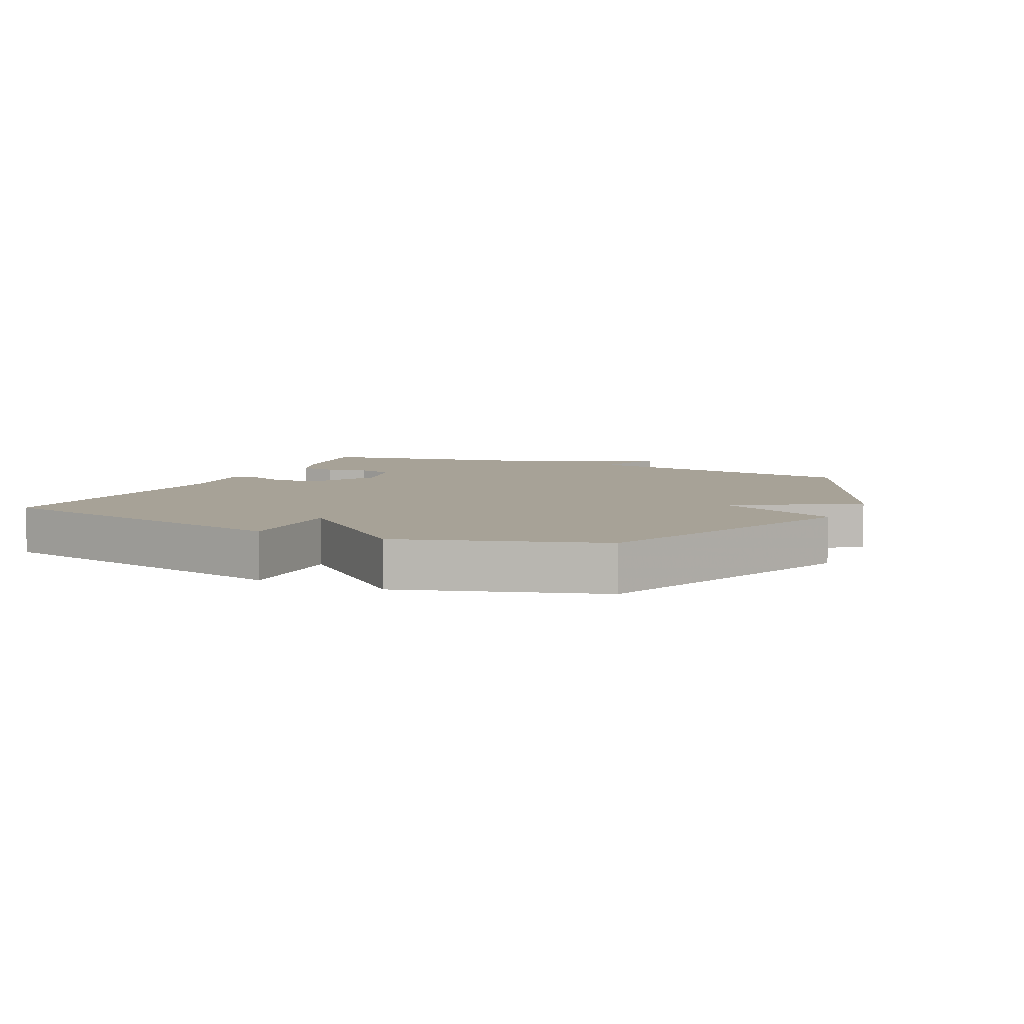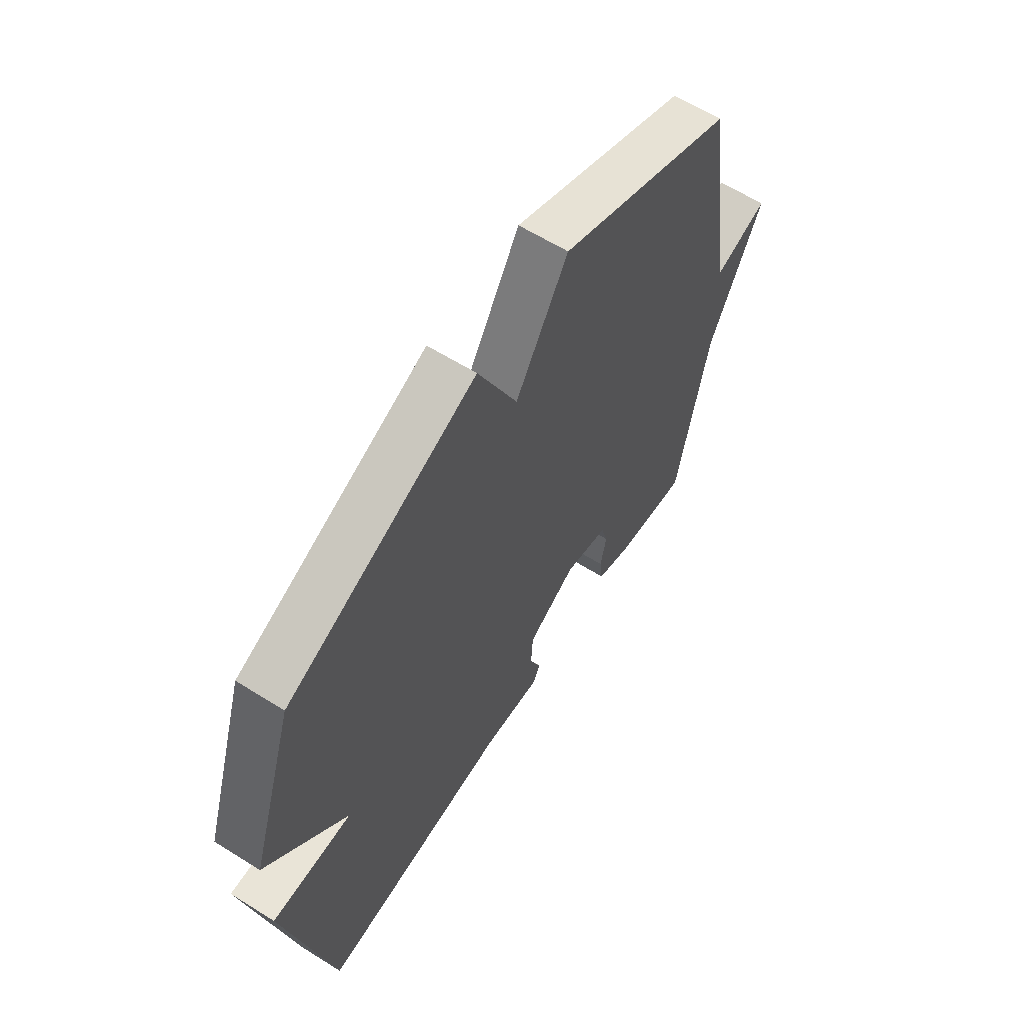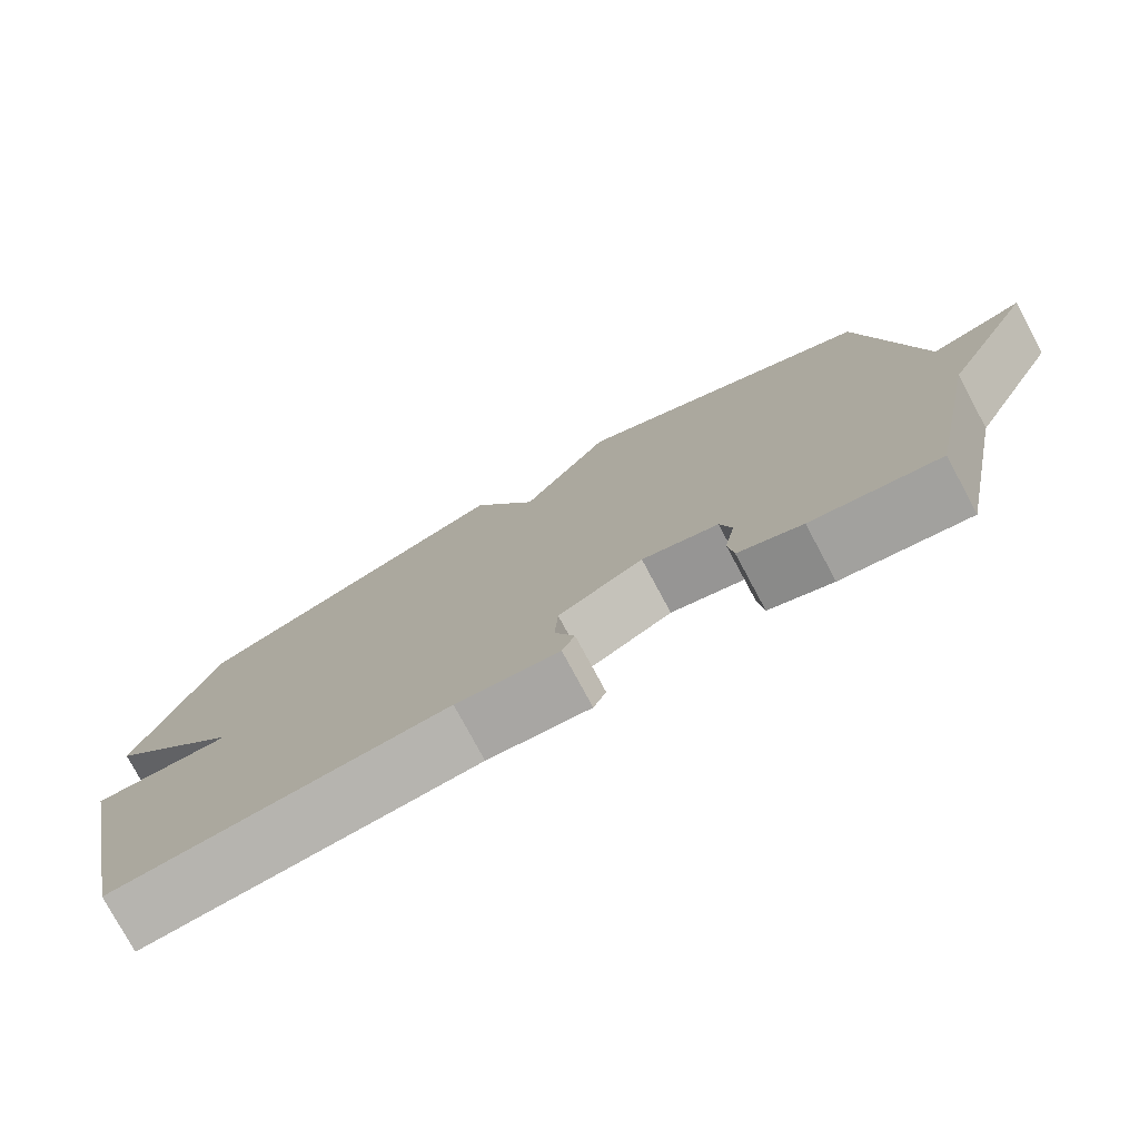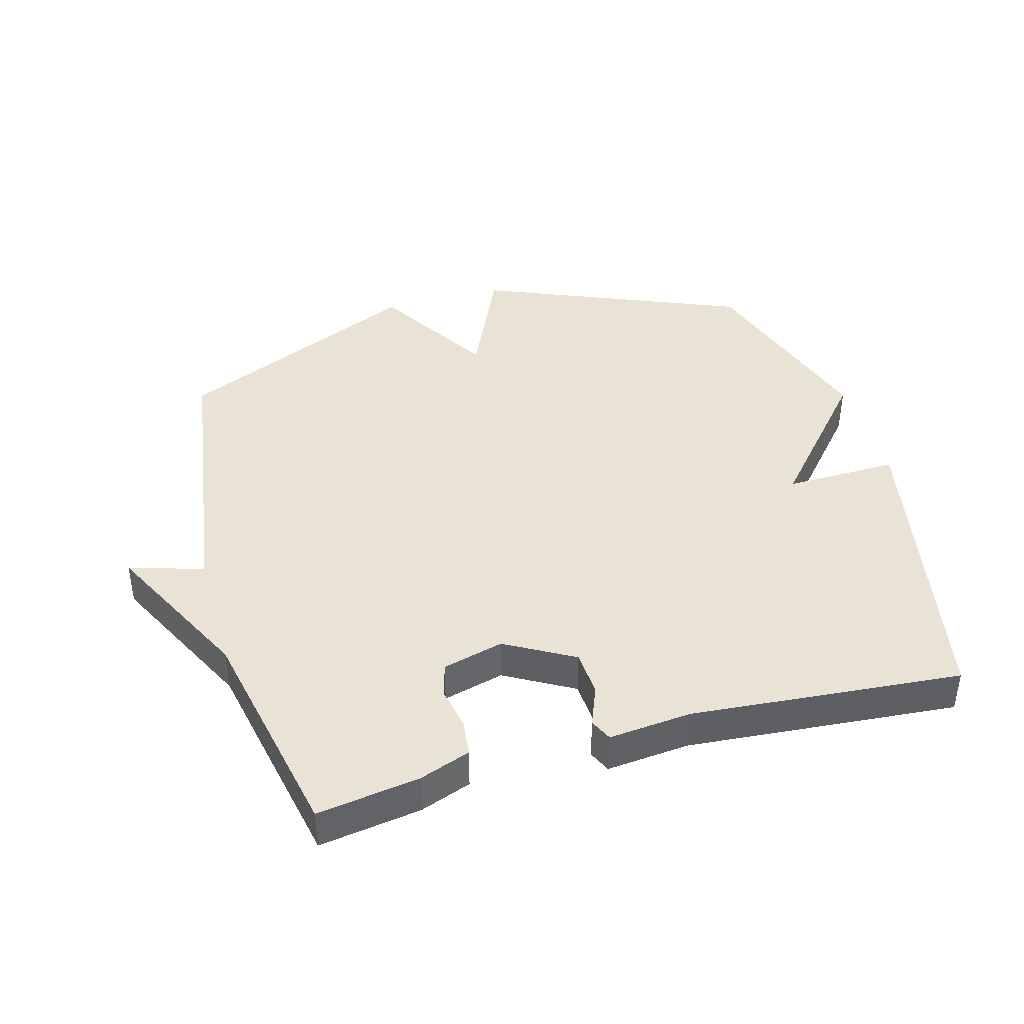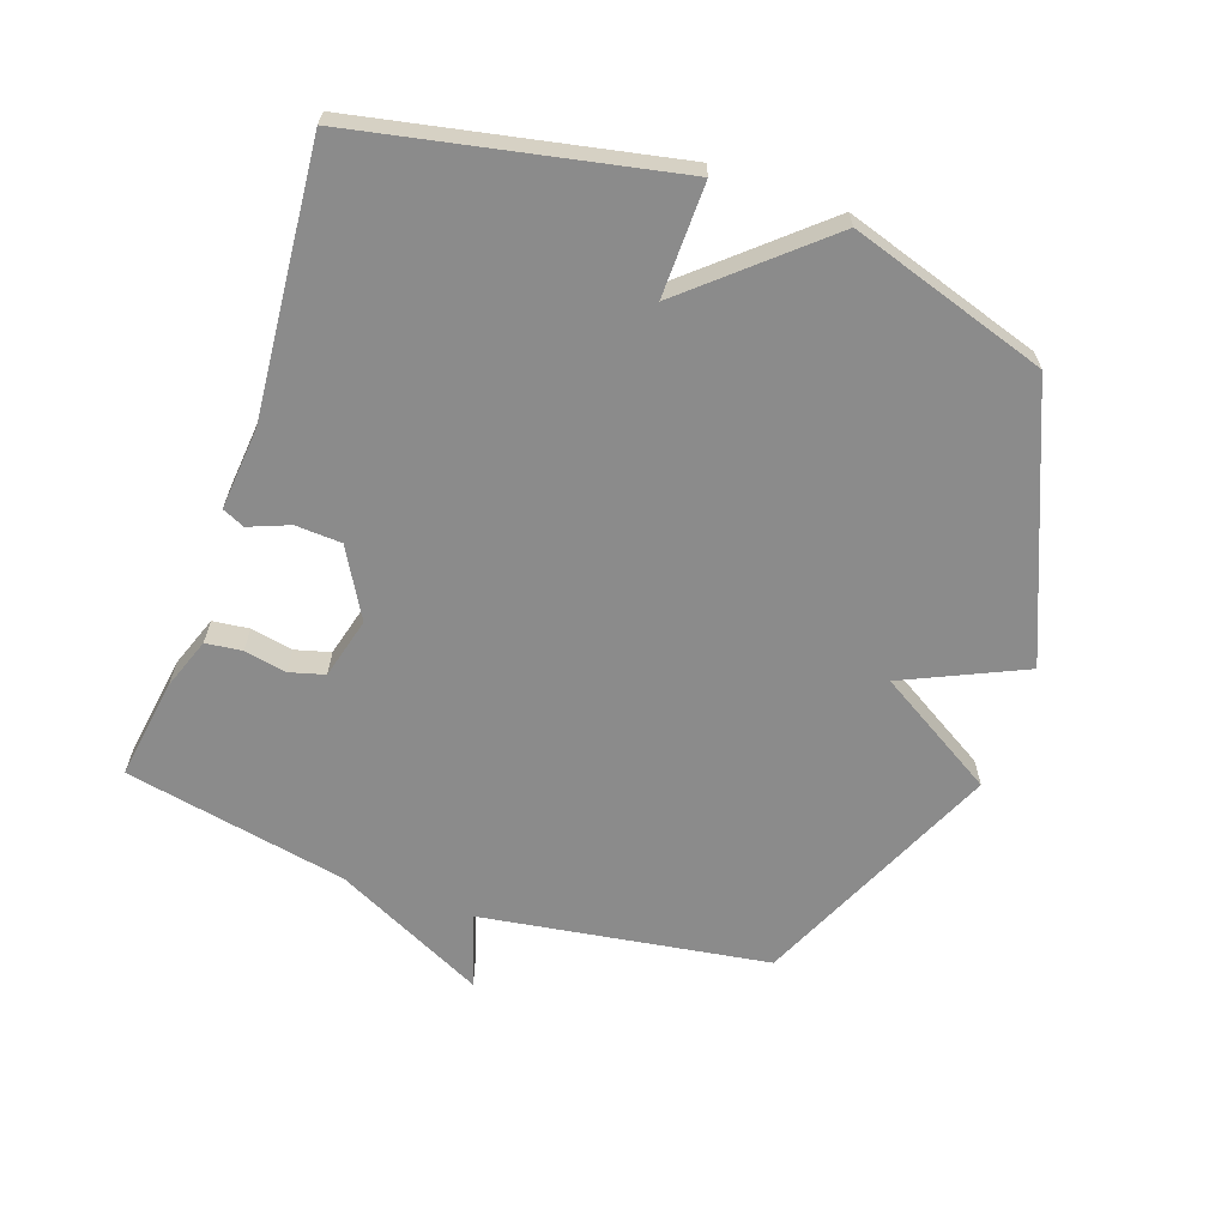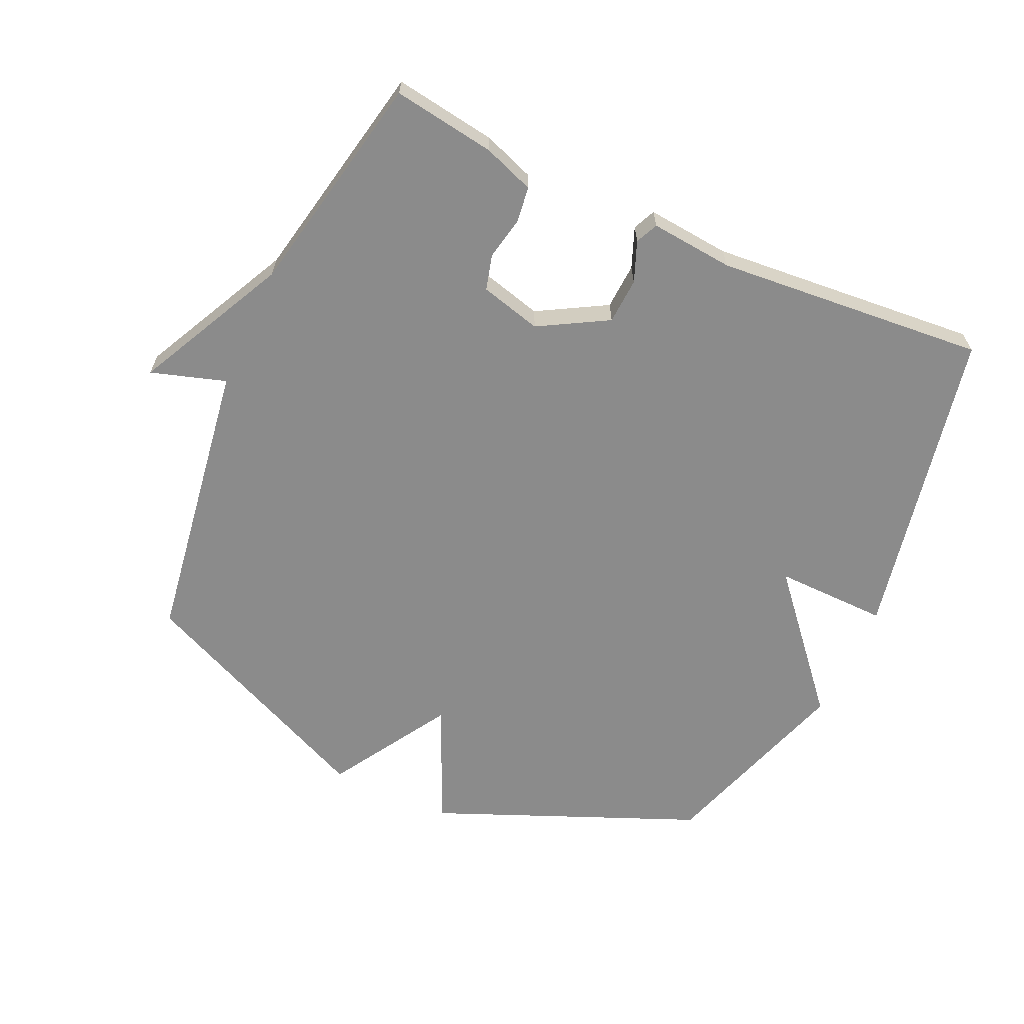
<metadata>
{"format":"obj","ext":"obj","renderer":"f3d","projection":"perspective","resolution":1024,"background":"white","views":[{"elev":6.6,"azim":-64.9,"up":"+Y"},{"elev":62.1,"azim":-57.6,"up":"+Z"},{"elev":-77.7,"azim":28.3,"up":"+Z"},{"elev":41.3,"azim":164.2,"up":"+Y"},{"elev":-63.9,"azim":-109.2,"up":"+Y"},{"elev":-63.9,"azim":155.4,"up":"+Y"}]}
</metadata>
<code>
v -0.5 0.07 0.5
v -0.087 0.07 0.673
v -0.001 0.07 0.485
v 0.113 0.07 0.673
v 0.5 0.07 0.5
v 0.569 0.07 0.049
v 0.686 0.07 0.086
v 0.569 0.07 -0.151
v 0.5 0.07 -0.5
v 0.34 0.07 -0.476
v 0.26 0.07 -0.447
v 0.253 0.07 -0.39
v 0.266 0.07 -0.324
v 0.251 0.07 -0.269
v 0.155 0.07 -0.244
v 0.048 0.07 -0.305
v 0.044 0.07 -0.377
v 0.069 0.07 -0.44
v 0.053 0.07 -0.475
v -0.077 0.07 -0.463
v -0.5 0.07 -0.5
v -0.599 0.07 -0.009
v -0.422 0.07 -0.012
v -0.599 0.07 0.191
v -0.5 0 0.5
v -0.087 0 0.673
v -0.001 0 0.485
v 0.113 0 0.673
v 0.5 0 0.5
v 0.569 0 0.049
v 0.686 0 0.086
v 0.569 0 -0.151
v 0.5 0 -0.5
v 0.34 0 -0.476
v 0.26 0 -0.447
v 0.253 0 -0.39
v 0.266 0 -0.324
v 0.251 0 -0.269
v 0.155 0 -0.244
v 0.048 0 -0.305
v 0.044 0 -0.377
v 0.069 0 -0.44
v 0.053 0 -0.475
v -0.077 0 -0.463
v -0.5 0 -0.5
v -0.599 0 -0.009
v -0.422 0 -0.012
v -0.599 0 0.191
f 1 2 3
f 24 1 3
f 23 24 3
f 20 21 22 23
f 19 20 23
f 18 19 23
f 17 18 23
f 16 17 23 3
f 4 5 6
f 3 4 6
f 16 3 6
f 15 16 6
f 6 7 8
f 15 6 8
f 14 15 8
f 8 9 10
f 14 8 10
f 13 14 10
f 10 11 12 13
f 27 26 25
f 27 25 48
f 27 48 47
f 47 46 45 44
f 47 44 43
f 47 43 42
f 47 42 41
f 27 47 41 40
f 30 29 28
f 30 28 27
f 30 27 40
f 30 40 39
f 32 31 30
f 32 30 39
f 32 39 38
f 34 33 32
f 34 32 38
f 34 38 37
f 37 36 35 34
f 1 25 26 2
f 2 26 27 3
f 3 27 28 4
f 4 28 29 5
f 5 29 30 6
f 6 30 31 7
f 7 31 32 8
f 8 32 33 9
f 9 33 34 10
f 10 34 35 11
f 11 35 36 12
f 12 36 37 13
f 13 37 38 14
f 14 38 39 15
f 15 39 40 16
f 16 40 41 17
f 17 41 42 18
f 18 42 43 19
f 19 43 44 20
f 20 44 45 21
f 21 45 46 22
f 22 46 47 23
f 23 47 48 24
f 24 48 25 1

</code>
